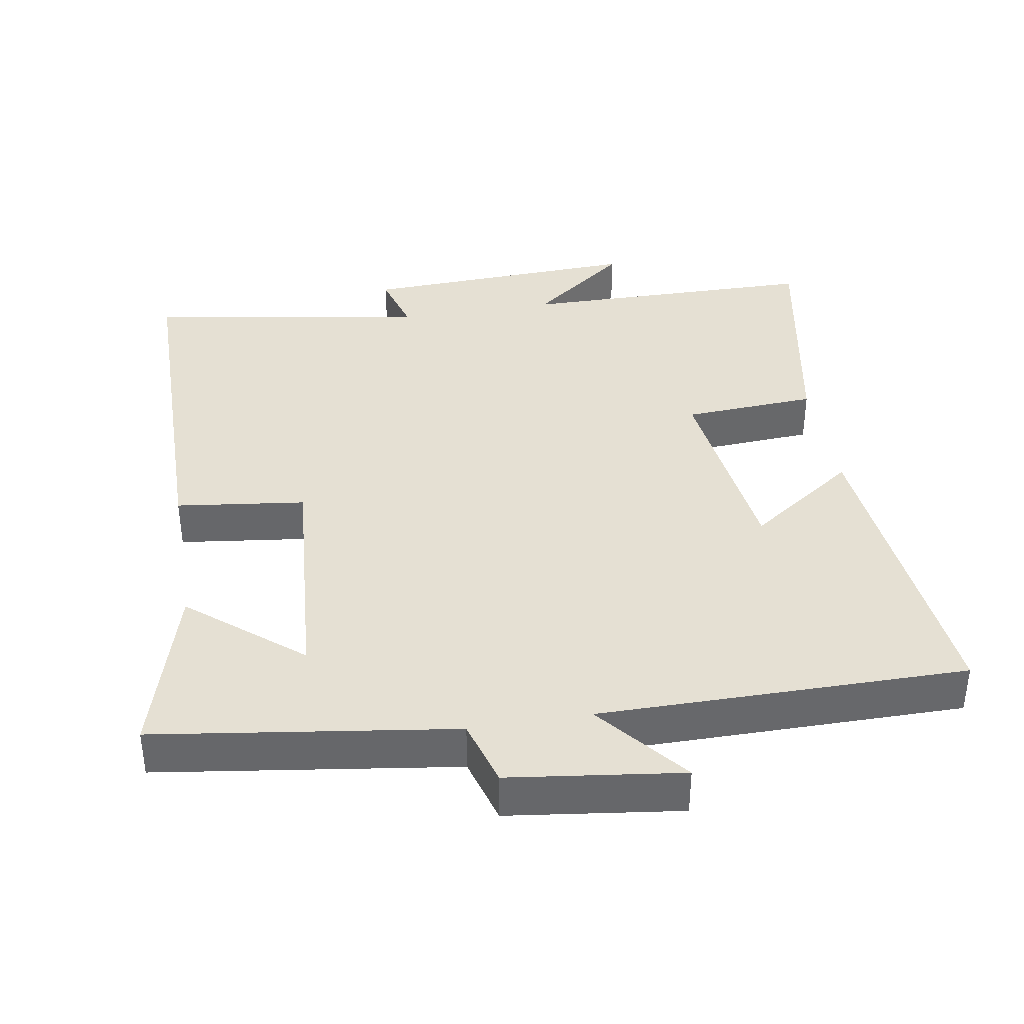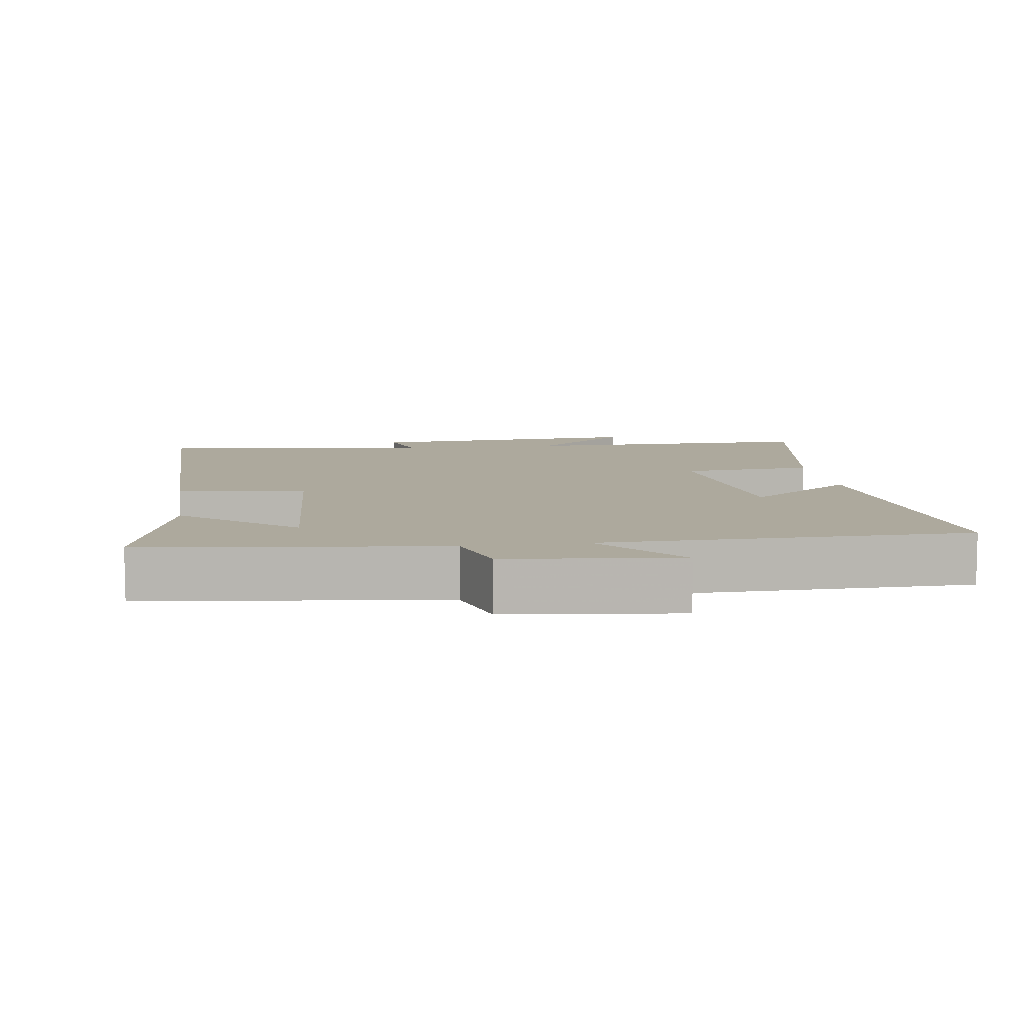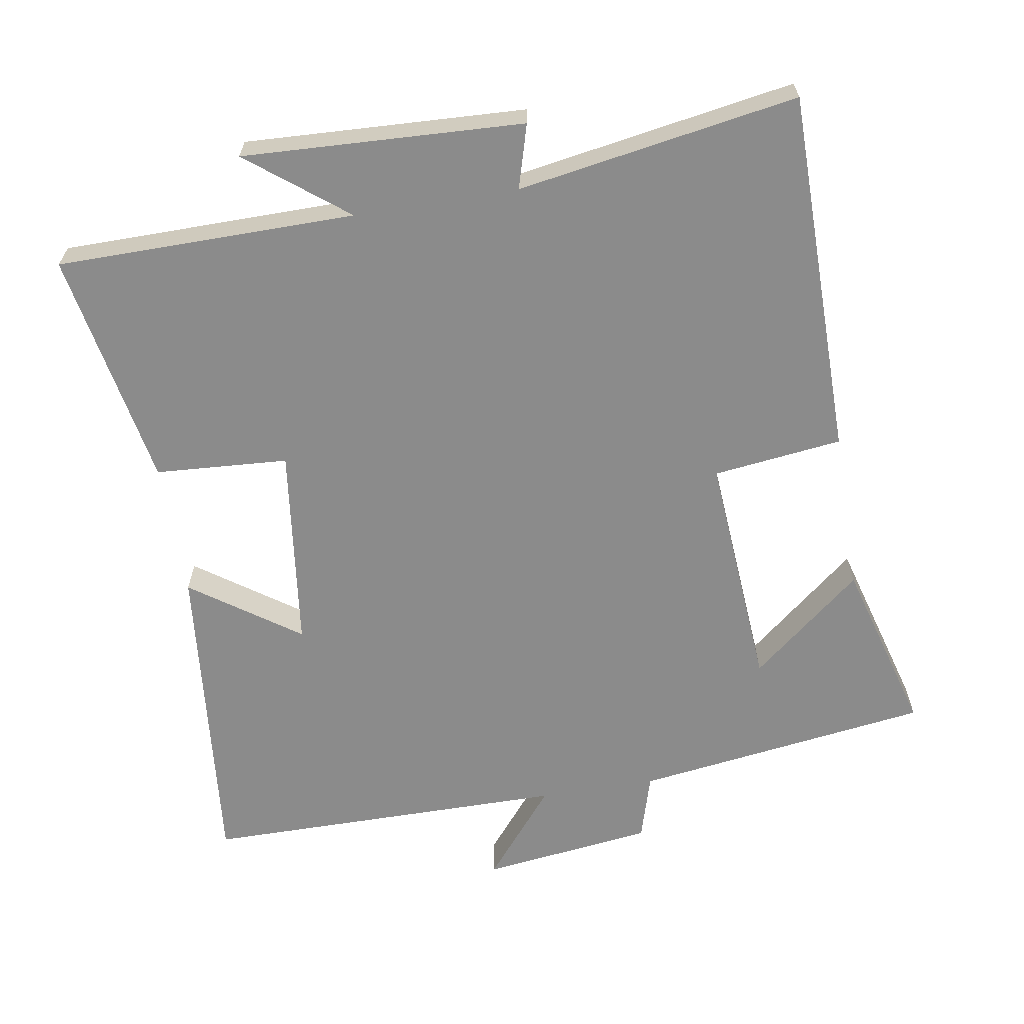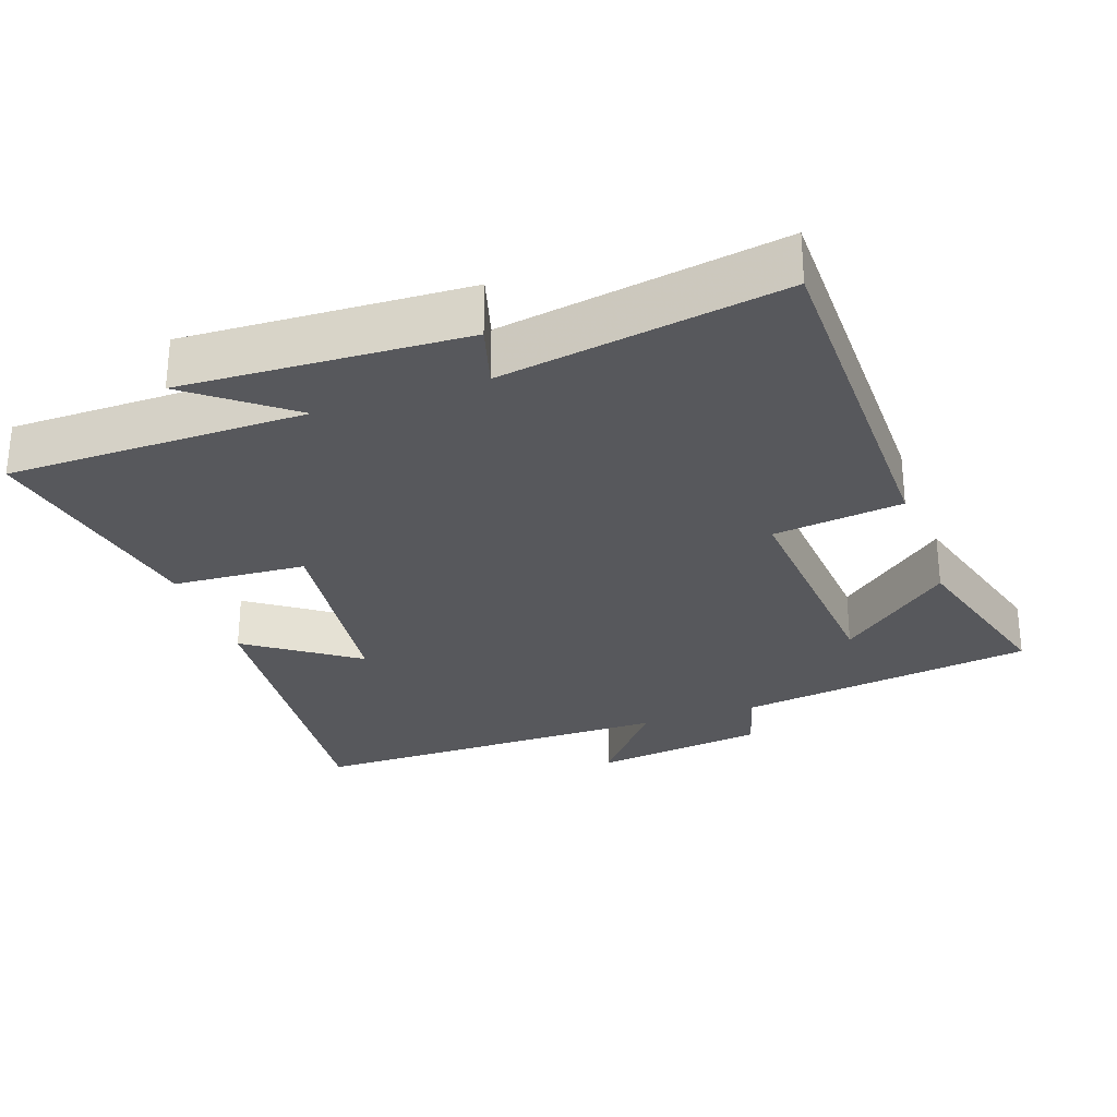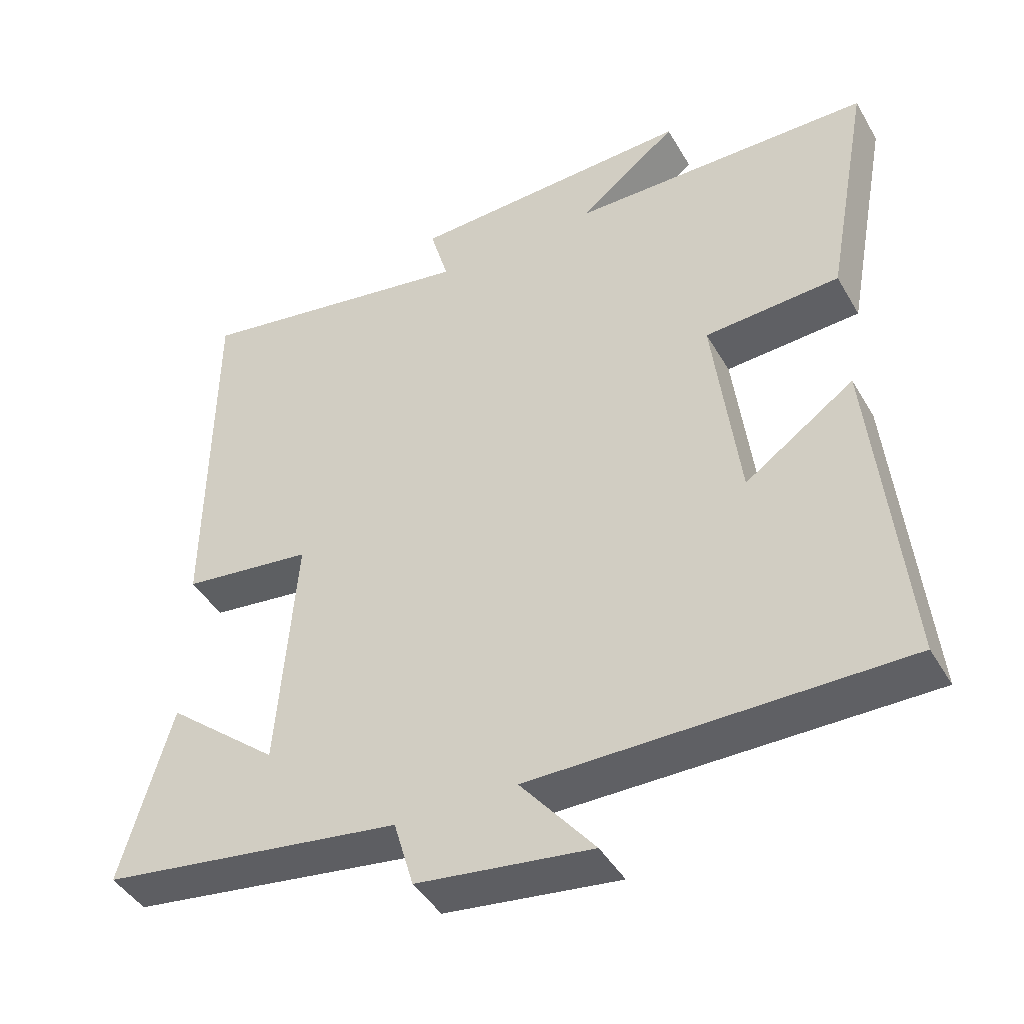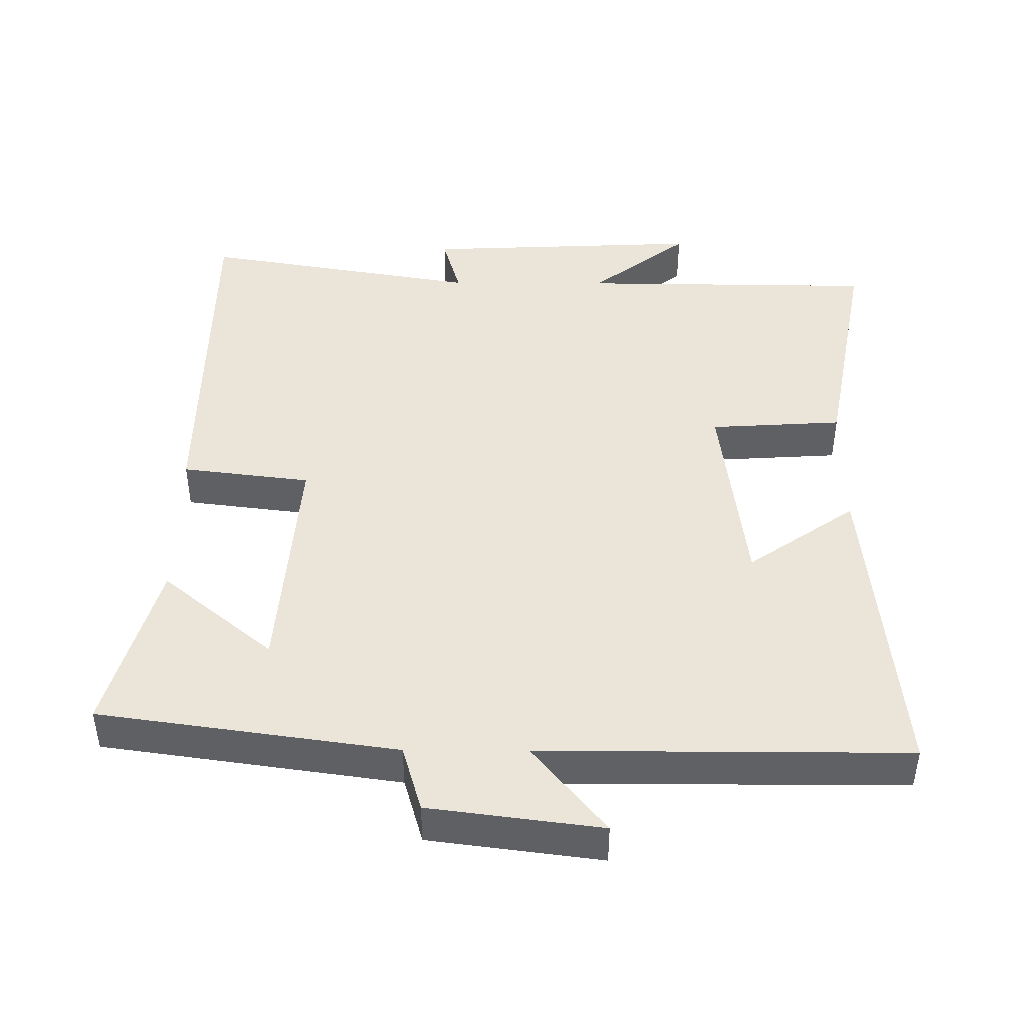
<metadata>
{"format":"obj","ext":"obj","renderer":"f3d","projection":"perspective","resolution":1024,"background":"white","views":[{"elev":38.1,"azim":170.5,"up":"+Y"},{"elev":8.9,"azim":171.2,"up":"+Y"},{"elev":-63.8,"azim":9.3,"up":"+Y"},{"elev":-28.5,"azim":19.3,"up":"+Y"},{"elev":-43.7,"azim":-151.7,"up":"+Z"},{"elev":44.6,"azim":-179.6,"up":"+Y"}]}
</metadata>
<code>
v -0.563 0.07 0.496
v -0.137 0.07 0.5
v -0.277 0.07 0.609
v 0.123 0.07 0.591
v 0.097 0.07 0.5
v 0.496 0.07 0.567
v 0.5 0.07 0.044
v 0.316 0.07 0.021
v 0.342 0.07 -0.321
v 0.5 0.07 -0.19
v 0.571 0.07 -0.44
v 0.147 0.07 -0.5
v 0.119 0.07 -0.596
v -0.127 0.07 -0.628
v -0.023 0.07 -0.5
v -0.545 0.07 -0.5
v -0.5 0.07 -0.039
v -0.346 0.07 -0.147
v -0.31 0.07 0.145
v -0.5 0.07 0.157
v -0.563 0 0.496
v -0.137 0 0.5
v -0.277 0 0.609
v 0.123 0 0.591
v 0.097 0 0.5
v 0.496 0 0.567
v 0.5 0 0.044
v 0.316 0 0.021
v 0.342 0 -0.321
v 0.5 0 -0.19
v 0.571 0 -0.44
v 0.147 0 -0.5
v 0.119 0 -0.596
v -0.127 0 -0.628
v -0.023 0 -0.5
v -0.545 0 -0.5
v -0.5 0 -0.039
v -0.346 0 -0.147
v -0.31 0 0.145
v -0.5 0 0.157
f 19 20 1 2
f 18 19 2
f 15 16 17 18
f 15 18 2
f 12 13 14 15
f 12 15 2
f 9 10 11 12
f 8 9 12 2
f 5 6 7 8
f 5 8 2
f 2 3 4 5
f 22 21 40 39
f 22 39 38
f 38 37 36 35
f 22 38 35
f 35 34 33 32
f 22 35 32
f 32 31 30 29
f 22 32 29 28
f 28 27 26 25
f 22 28 25
f 25 24 23 22
f 1 21 22 2
f 2 22 23 3
f 3 23 24 4
f 4 24 25 5
f 5 25 26 6
f 6 26 27 7
f 7 27 28 8
f 8 28 29 9
f 9 29 30 10
f 10 30 31 11
f 11 31 32 12
f 12 32 33 13
f 13 33 34 14
f 14 34 35 15
f 15 35 36 16
f 16 36 37 17
f 17 37 38 18
f 18 38 39 19
f 19 39 40 20
f 20 40 21 1

</code>
